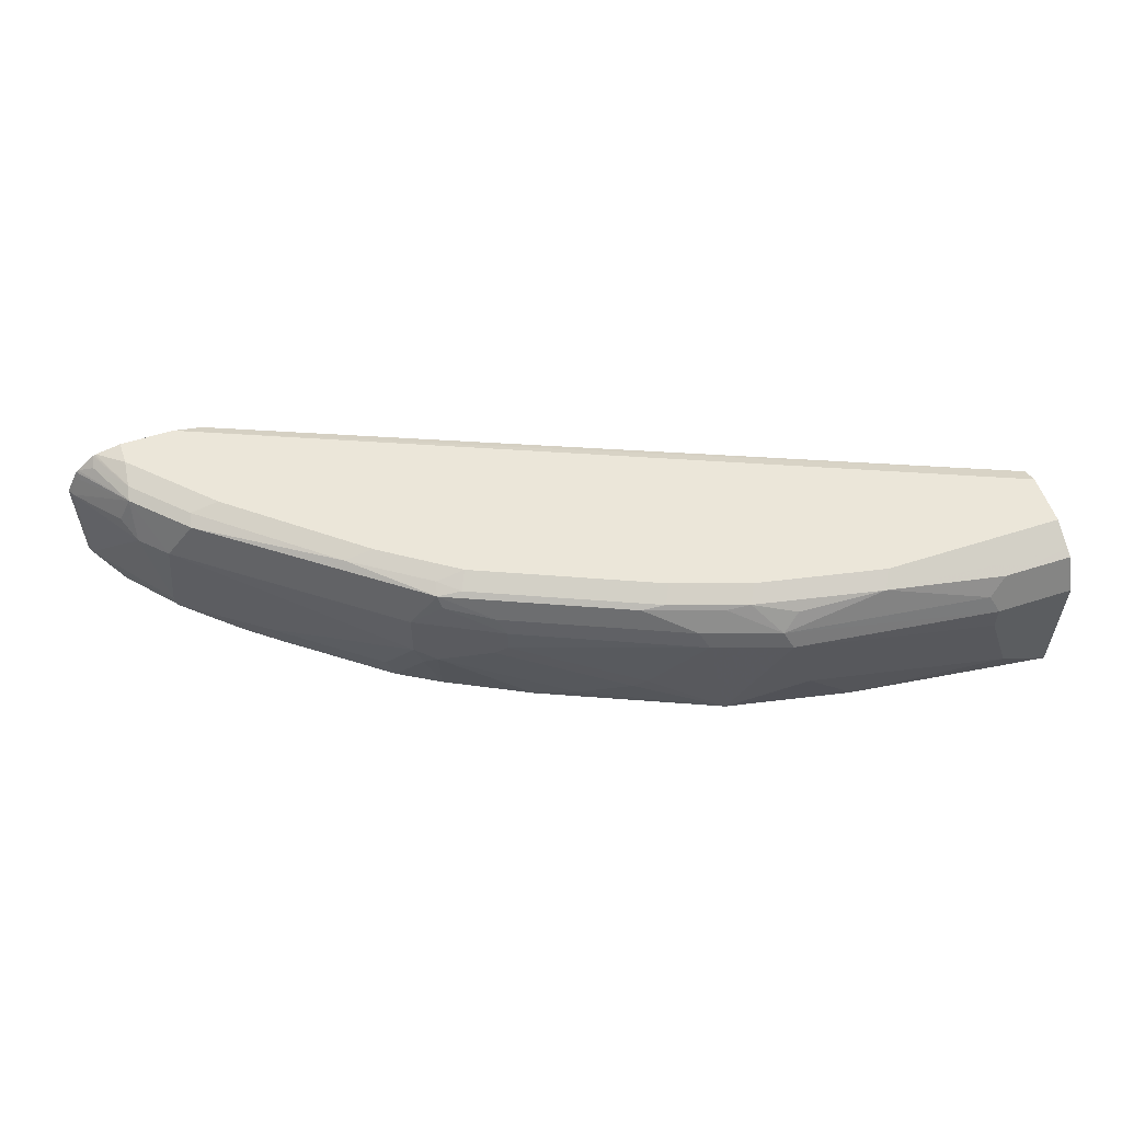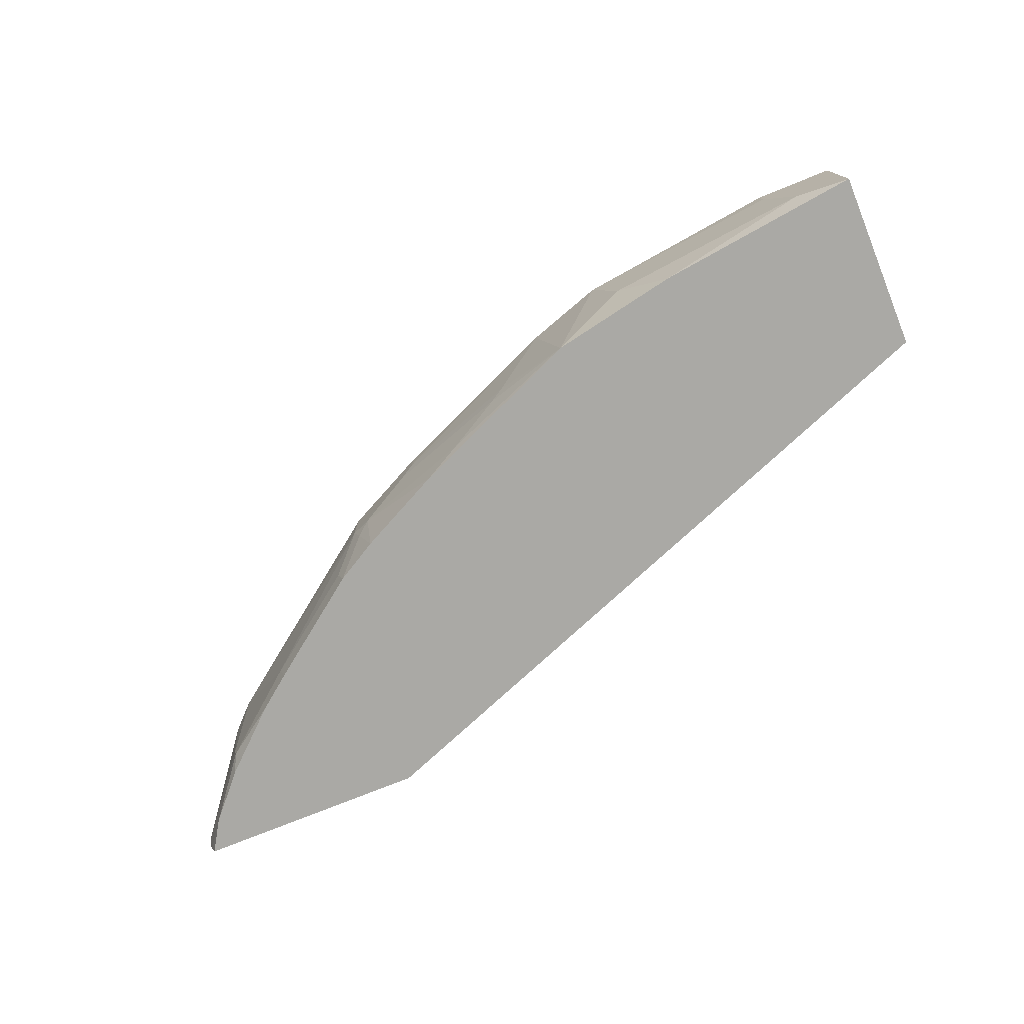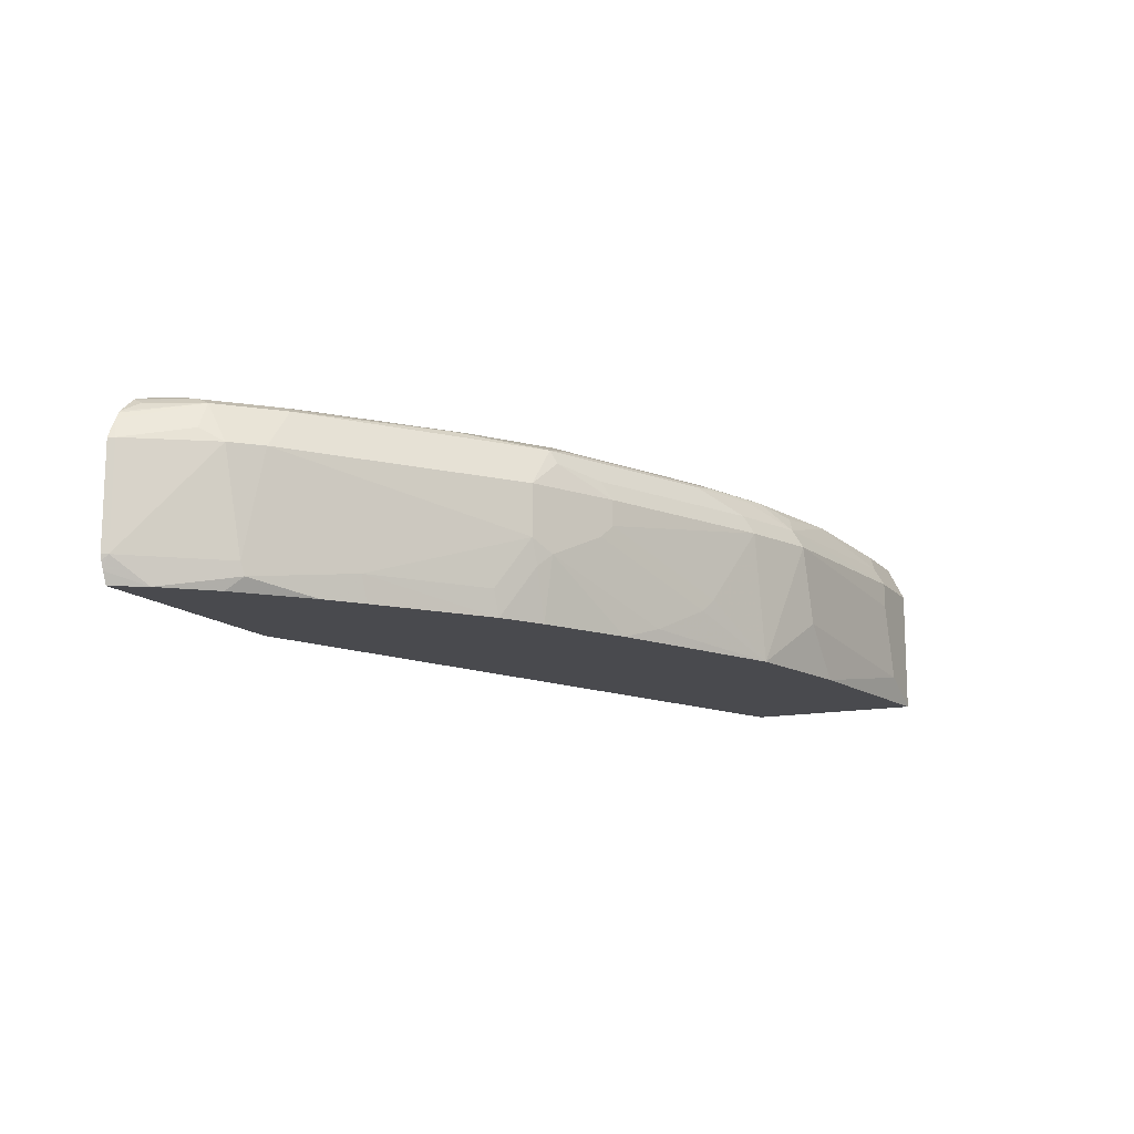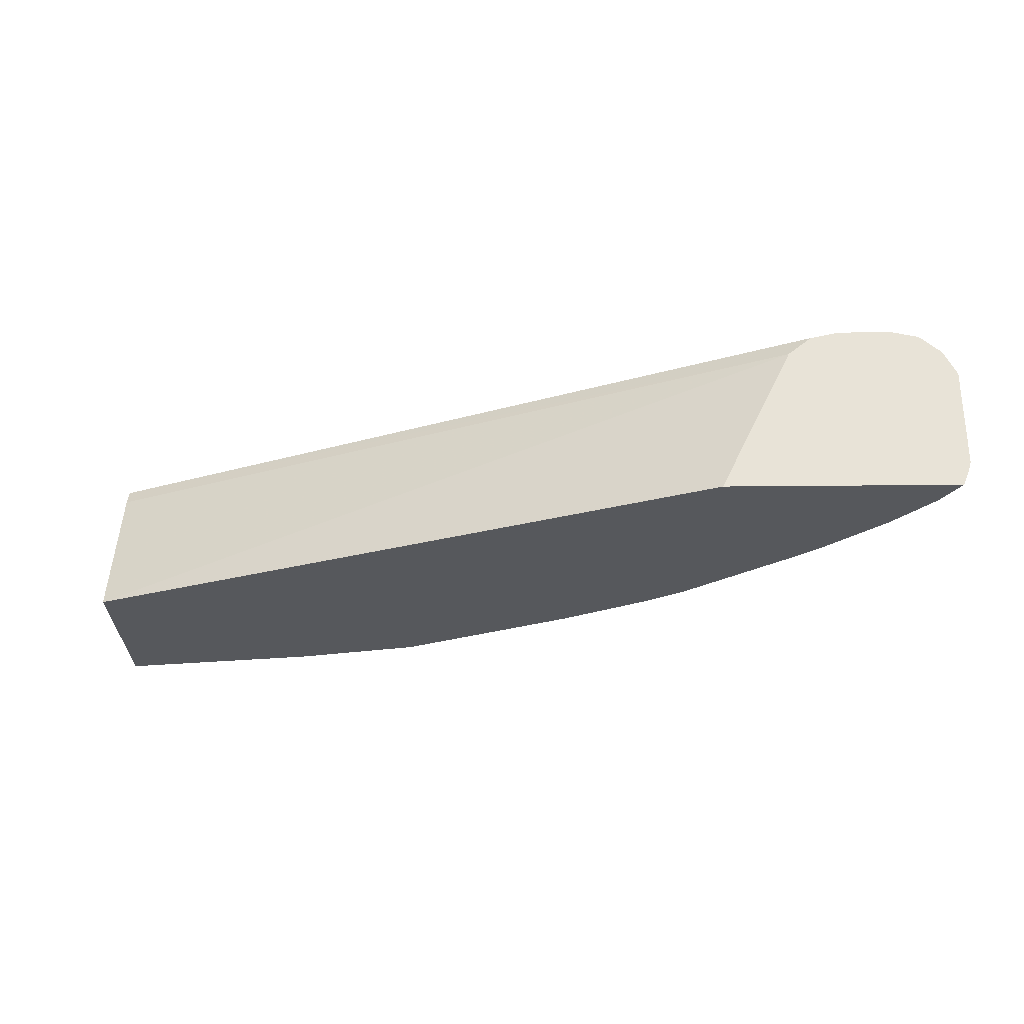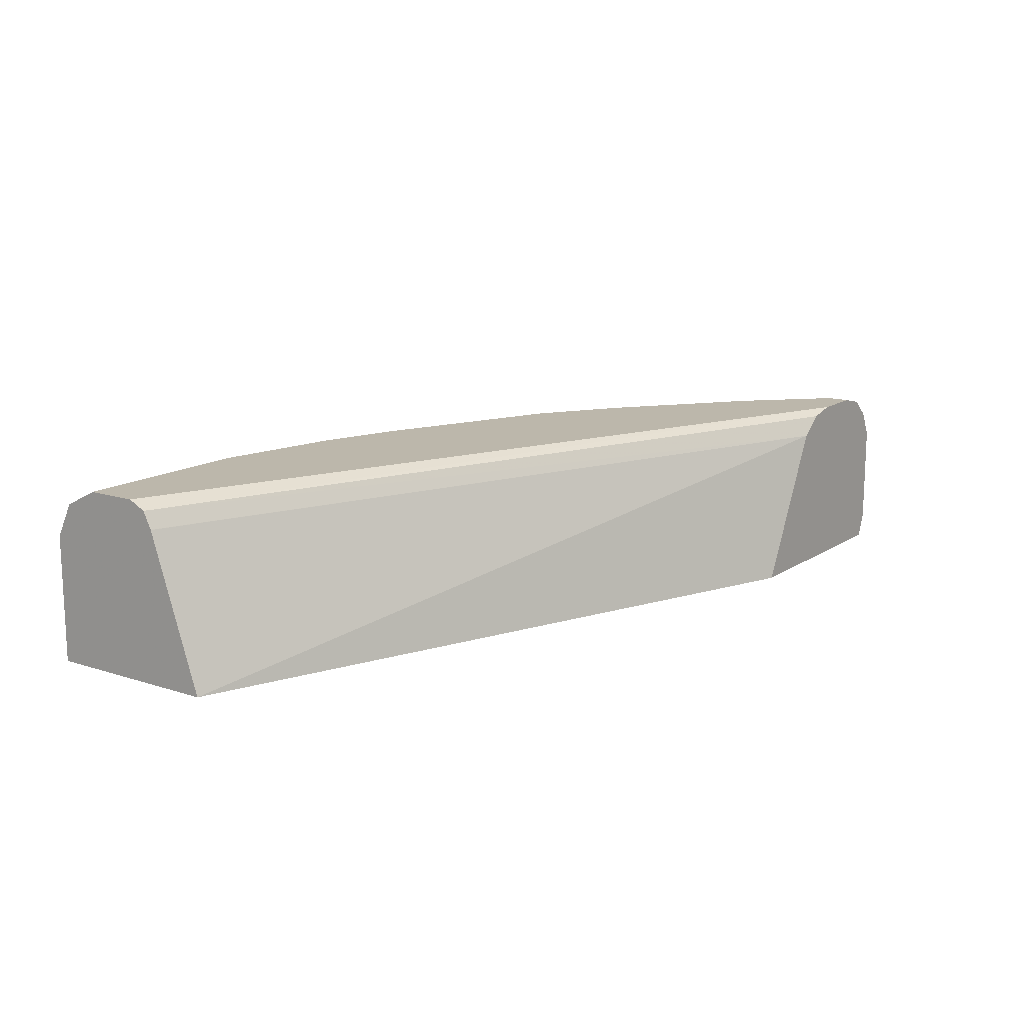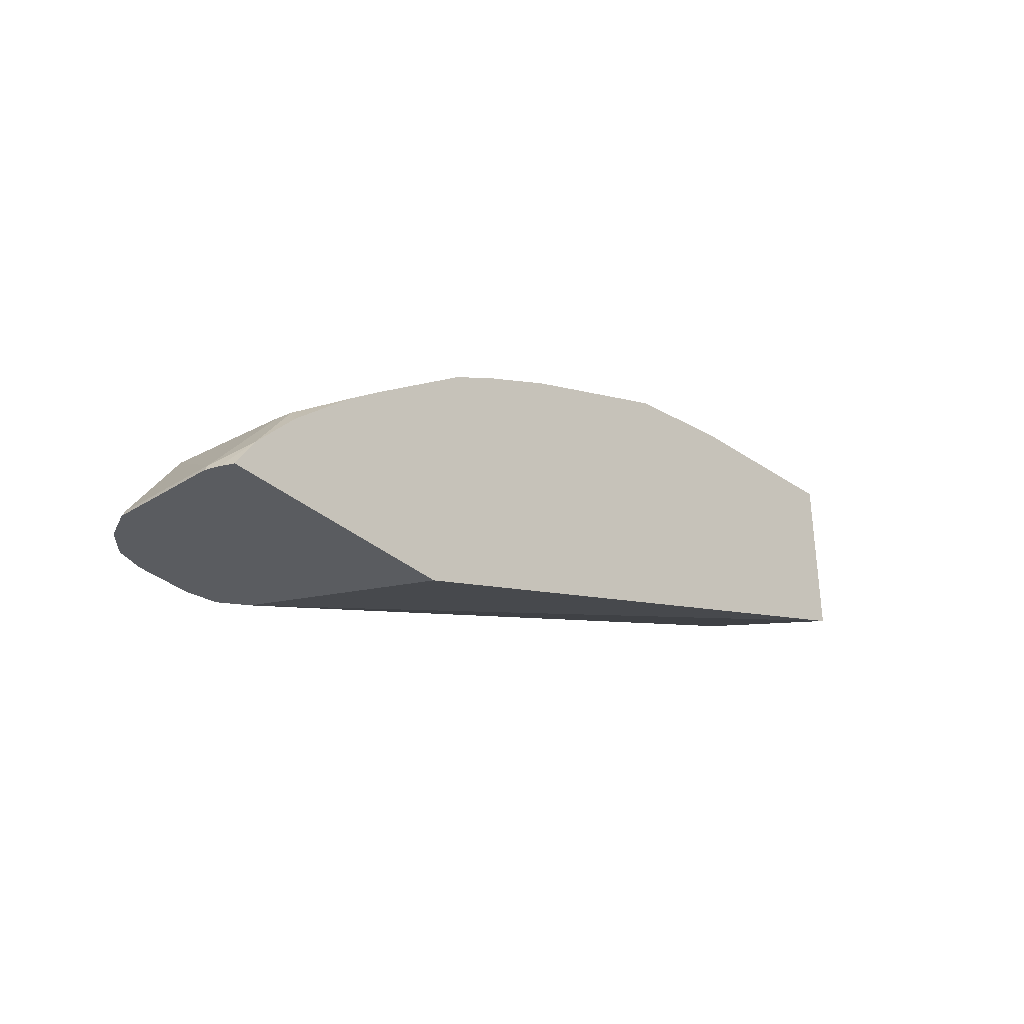
<metadata>
{"format":"obj","ext":"obj","renderer":"f3d","projection":"perspective","resolution":1024,"background":"white","views":[{"elev":56.1,"azim":-18.6,"up":"+Y"},{"elev":-75.4,"azim":22.0,"up":"+Y"},{"elev":-13.4,"azim":-64.4,"up":"+Y"},{"elev":-28.2,"azim":-179.1,"up":"+Y"},{"elev":14.3,"azim":125.4,"up":"+Y"},{"elev":-33.6,"azim":-49.4,"up":"+Z"}]}
</metadata>
<code>
v -0.6954 0.2942 0.5706
v -0.6954 0.3726 0.5706
v -0.6943 0.2901 0.5706
v -0.693 0.2942 0.5753
v -0.693 0.3726 0.5753
v -0.6882 0.3869 0.5706
v -0.6921 0.2839 0.5706
v -0.6734 0.2746 0.5949
v -0.6407 0.2942 0.6407
v -0.6538 0.3726 0.6342
v -0.6619 0.3824 0.6178
v -0.6521 0.4021 0.6178
v -0.6853 0.3923 0.5706
v -0.6882 0.2746 0.5706
v -0.6423 0.2746 0.6301
v -0.6374 0.2844 0.6423
v -0.5753 0.2942 0.693
v -0.6341 0.3726 0.6538
v -0.6497 0.407 0.608
v -0.6717 0.4021 0.5786
v -0.6837 0.394 0.5706
v -0.6129 0.4021 0.657
v -0.5082 0.2746 0.5706
v -0.5949 0.2746 0.6734
v -0.5557 0.353 0.7126
v -0.5688 0.2746 0.6938
v -0.4903 0.2746 0.7526
v -0.4969 0.2942 0.7518
v -0.4772 0.3334 0.7714
v -0.5344 0.4021 0.7159
v -0.4772 0.3726 0.7714
v -0.6472 0.4119 0.5884
v -0.6672 0.4074 0.5706
v -0.6685 0.4068 0.5706
v -0.6697 0.4061 0.5706
v -0.6104 0.407 0.6472
v -0.5124 0.407 0.7257
v -0.5659 0.3923 0.5706
v 0.000331 0.2746 0.7649
v -0.4576 0.2746 0.7714
v -0.4707 0.3138 0.7722
v -0.4609 0.3236 0.7796
v -0.4217 0.3432 0.7992
v -0.456 0.4021 0.7747
v -0.4119 0.3726 0.8041
v -0.4535 0.3923 0.7796
v -0.6472 0.4119 0.5706
v -0.5884 0.4119 0.6472
v -0.4535 0.407 0.7649
v -0.4903 0.4119 0.7257
v -0.5841 0.407 0.5706
v 0.000331 0.4053 0.8106
v 0.000331 0.3925 0.8042
v 0.000331 0.3923 0.8041
v 0.000331 0.2746 0.9021
v -0.3923 0.2746 0.8041
v -0.3628 0.2844 0.8188
v -0.3236 0.304 0.8384
v -0.4119 0.353 0.8041
v -0.438 0.4053 0.778
v -0.4184 0.3857 0.7976
v -0.3187 0.4021 0.8335
v -0.2746 0.3726 0.8629
v -0.2811 0.3857 0.8564
v -0.6062 0.4119 0.5706
v -0.4315 0.4119 0.7649
v 0.000331 0.4119 0.8237
v 0.000331 0.2749 0.9022
v -9.46e-06 0.2746 0.9022
v -0.255 0.2746 0.8629
v -0.3138 0.3138 0.8433
v -0.3007 0.4053 0.8368
v -0.2599 0.4021 0.8531
v -0.2157 0.3726 0.8826
v -0.2223 0.3857 0.876
v -0.2942 0.4119 0.8237
v 0.000331 0.4119 0.8629
v 0.000331 0.3726 0.9022
v -0.03923 0.2942 0.9022
v -0.1569 0.2746 0.8826
v -0.1765 0.2942 0.8826
v -0.1961 0.3138 0.8826
v -0.2419 0.4053 0.8564
v -0.05885 0.353 0.9022
v -0.05885 0.3726 0.9022
v -0.2092 0.3988 0.8695
v -0.06538 0.3857 0.8956
v -0.1438 0.4053 0.876
v -0.2354 0.4119 0.8433
v 0.000331 0.4019 0.8829
v -0.1373 0.4119 0.8629
v 0.000331 0.3988 0.8891
v -0.05231 0.3988 0.8891
f 44 46 61
f 44 60 49
f 43 59 45
f 55 68 69
f 43 57 58
f 42 57 43
f 44 61 64
f 42 56 57
f 43 58 59
f 44 64 62
f 51 65 52
f 44 72 60
f 45 61 46
f 45 59 63
f 45 63 64
f 45 64 61
f 49 60 66
f 52 65 67
f 40 56 42
f 44 62 72
f 40 42 41
f 32 91 77
f 39 78 68
f 56 70 57
f 32 77 67
f 32 67 65
f 32 65 47
f 36 37 50
f 36 50 48
f 37 44 49
f 37 49 66
f 37 66 50
f 39 68 55
f 38 51 52
f 38 53 54
f 38 54 39
f 39 54 53
f 39 53 52
f 39 52 67
f 39 67 77
f 39 77 90
f 39 90 92
f 39 92 78
f 38 52 53
f 57 70 58
f 90 93 92
f 58 71 59
f 74 79 84
f 74 84 85
f 74 85 75
f 75 86 83
f 75 85 87
f 75 87 88
f 75 88 86
f 77 91 90
f 78 92 93
f 78 93 85
f 79 82 81
f 79 81 80
f 83 86 88
f 83 88 91
f 83 91 89
f 85 93 87
f 87 93 88
f 88 93 90
f 88 90 91
f 74 82 79
f 58 70 71
f 73 75 83
f 72 83 89
f 59 71 63
f 60 72 76
f 60 76 66
f 62 64 75
f 62 75 73
f 62 73 83
f 62 83 72
f 63 71 70
f 63 70 74
f 63 74 75
f 63 75 64
f 68 78 85
f 68 85 84
f 68 84 79
f 68 79 69
f 69 79 80
f 70 80 81
f 70 81 82
f 70 82 74
f 72 89 76
f 32 89 91
f 1 34 33
f 32 66 76
f 5 11 12
f 5 12 6
f 6 12 13
f 7 14 8
f 8 14 23
f 8 23 39
f 8 39 55
f 8 55 69
f 8 69 80
f 8 80 70
f 8 70 56
f 8 56 40
f 8 40 27
f 8 27 26
f 8 26 24
f 8 24 15
f 8 15 16
f 8 16 9
f 9 16 17
f 5 10 11
f 9 17 18
f 4 10 5
f 4 8 9
f 1 2 6
f 1 6 13
f 1 13 21
f 1 21 35
f 1 35 34
f 32 76 89
f 1 47 65
f 1 65 51
f 1 51 38
f 1 38 23
f 1 23 14
f 1 14 7
f 1 7 3
f 1 3 4
f 1 4 5
f 1 5 2
f 2 5 6
f 3 7 4
f 4 7 8
f 4 9 10
f 9 18 10
f 1 33 47
f 10 18 12
f 19 48 32
f 20 35 21
f 22 30 37
f 22 37 36
f 23 38 39
f 27 40 41
f 27 41 29
f 27 29 28
f 29 41 42
f 29 42 43
f 29 43 31
f 30 31 44
f 30 44 37
f 31 43 45
f 31 45 46
f 31 46 44
f 32 48 50
f 32 50 66
f 10 12 11
f 19 36 48
f 19 35 20
f 32 47 33
f 19 33 34
f 19 34 35
f 12 20 21
f 12 18 22
f 12 22 36
f 12 36 19
f 15 24 16
f 16 24 17
f 17 25 18
f 17 24 26
f 12 21 13
f 17 27 28
f 19 32 33
f 17 26 27
f 18 31 30
f 18 29 31
f 12 19 20
f 18 30 22
f 17 29 25
f 18 25 29
f 17 28 29

</code>
